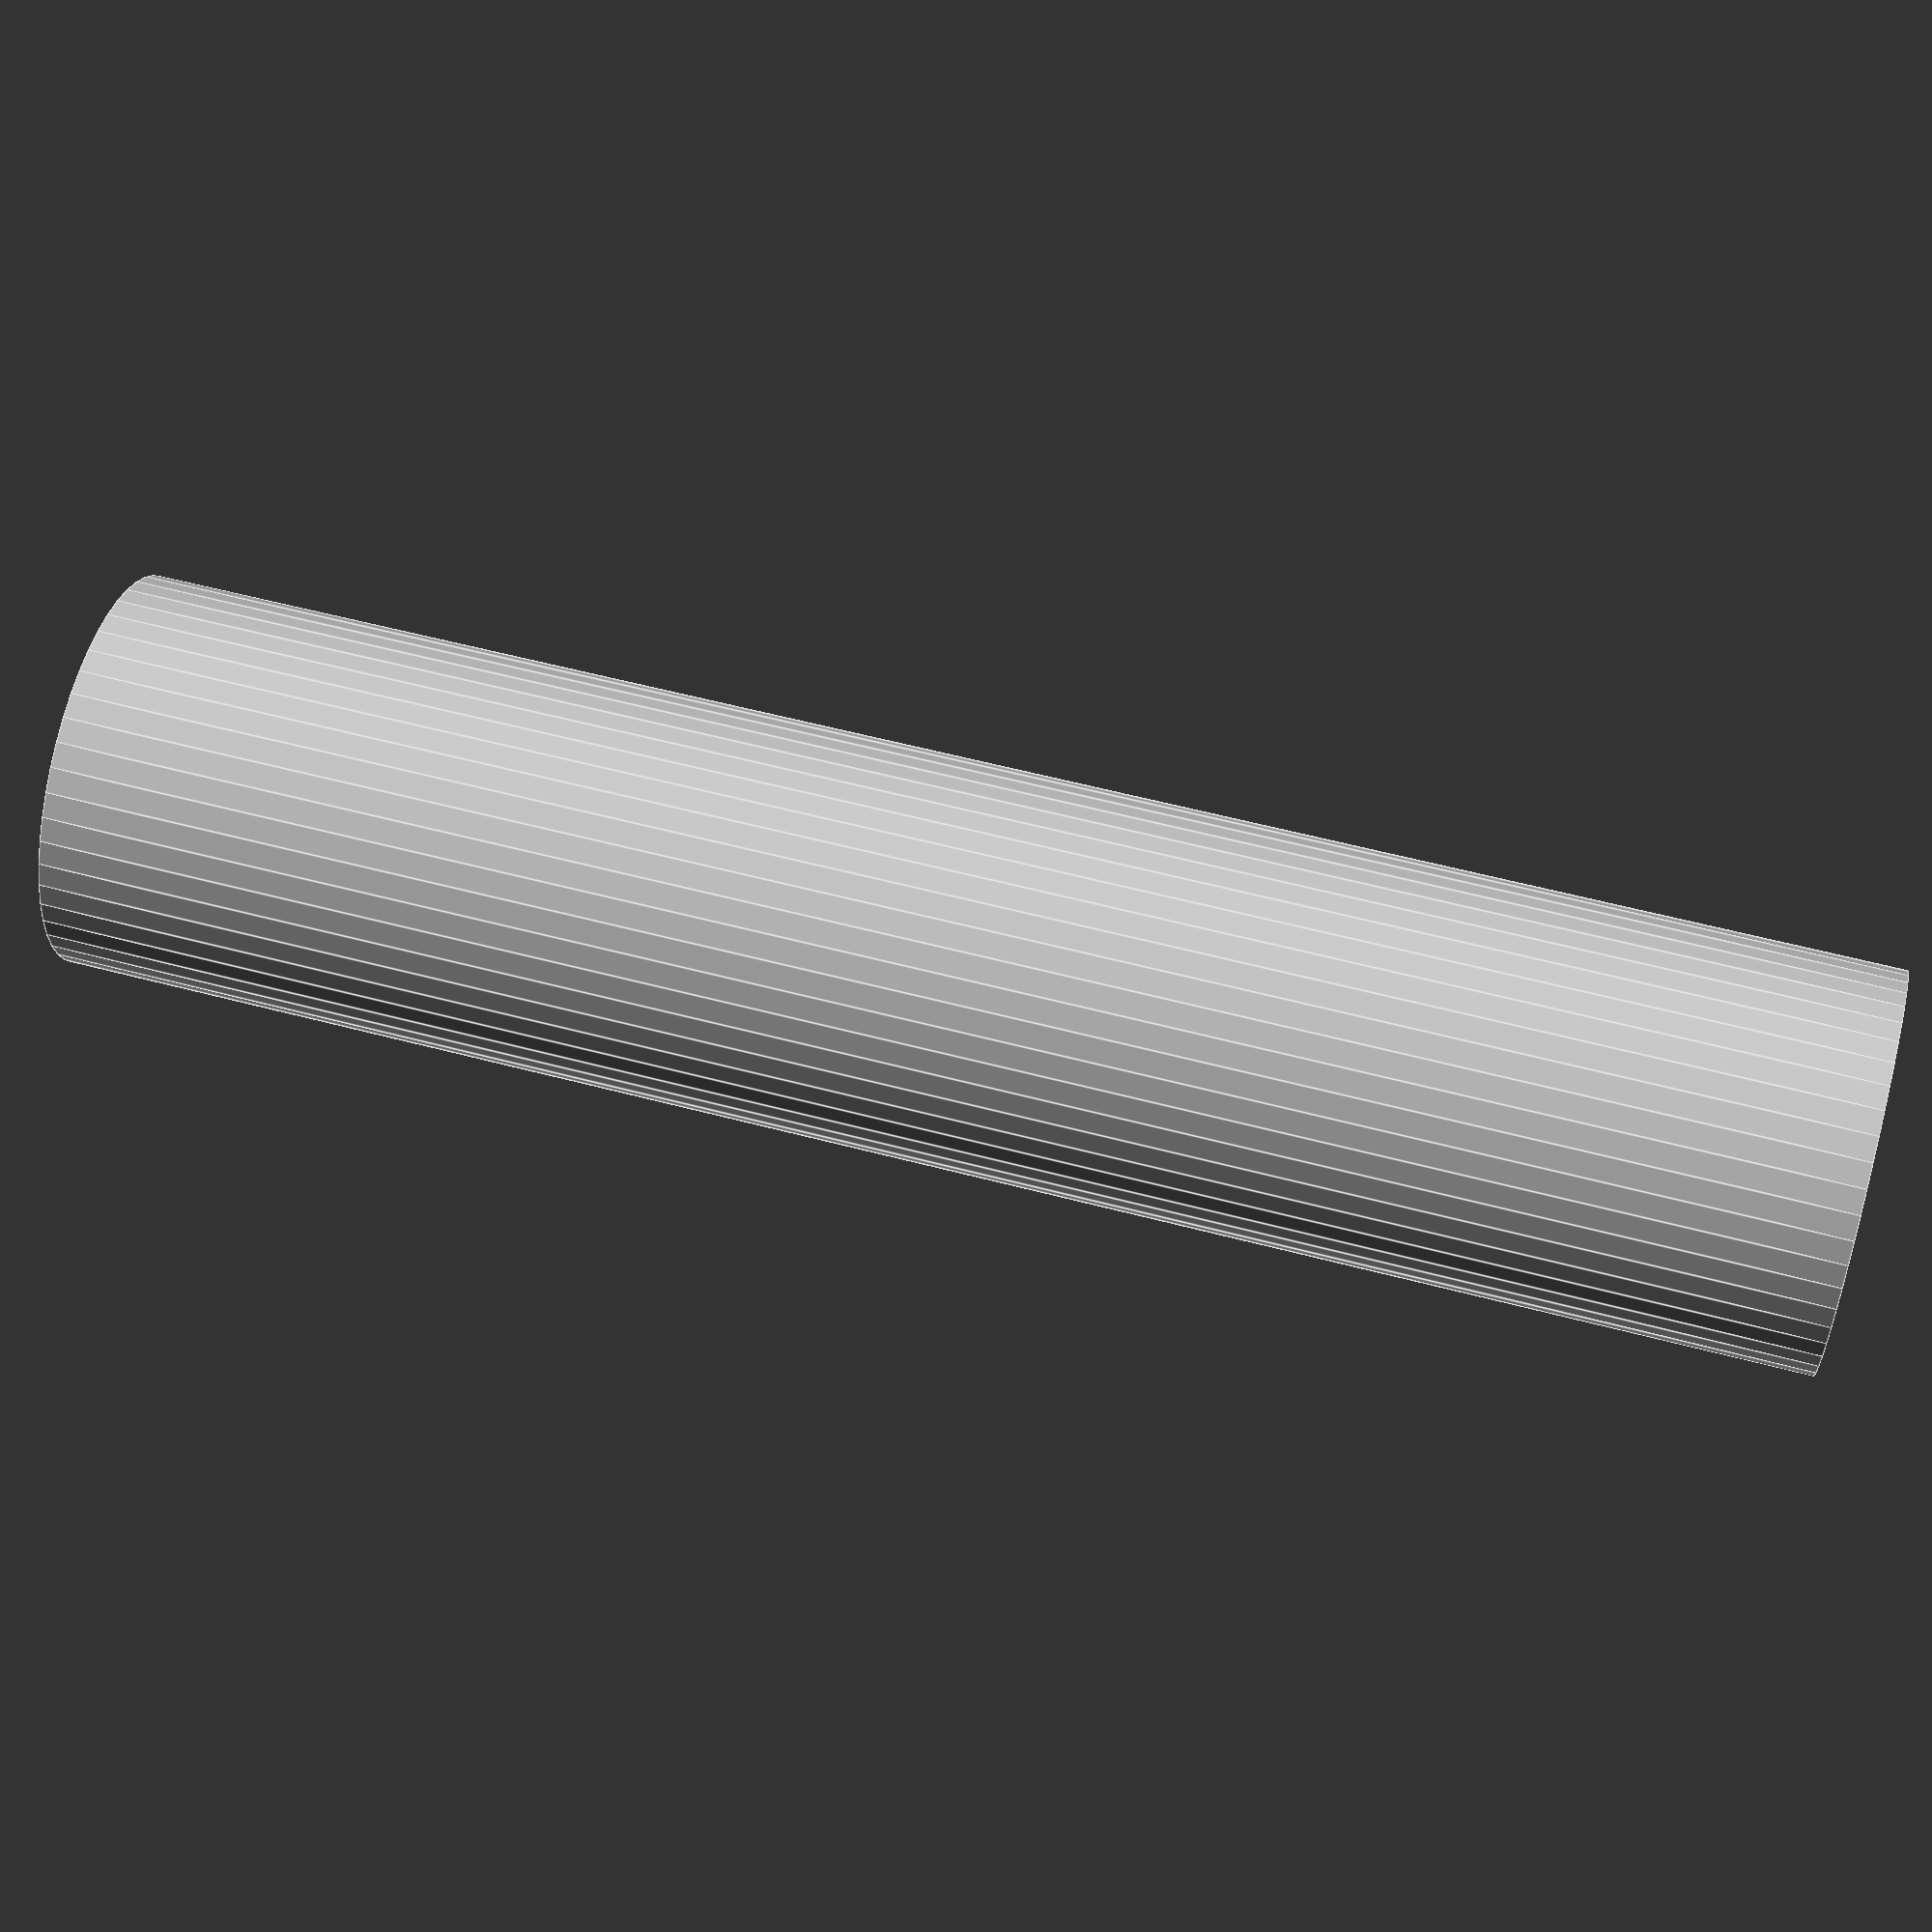
<openscad>
$fn = 50;


difference() {
	union() {
		translate(v = [0, 0, -20.0000000000]) {
			cylinder(h = 40, r = 4.5000000000);
		}
	}
	union() {
		translate(v = [0, 0, -100.0000000000]) {
			cylinder(h = 200, r = 2.2500000000);
		}
	}
}
</openscad>
<views>
elev=301.5 azim=271.7 roll=285.2 proj=p view=edges
</views>
